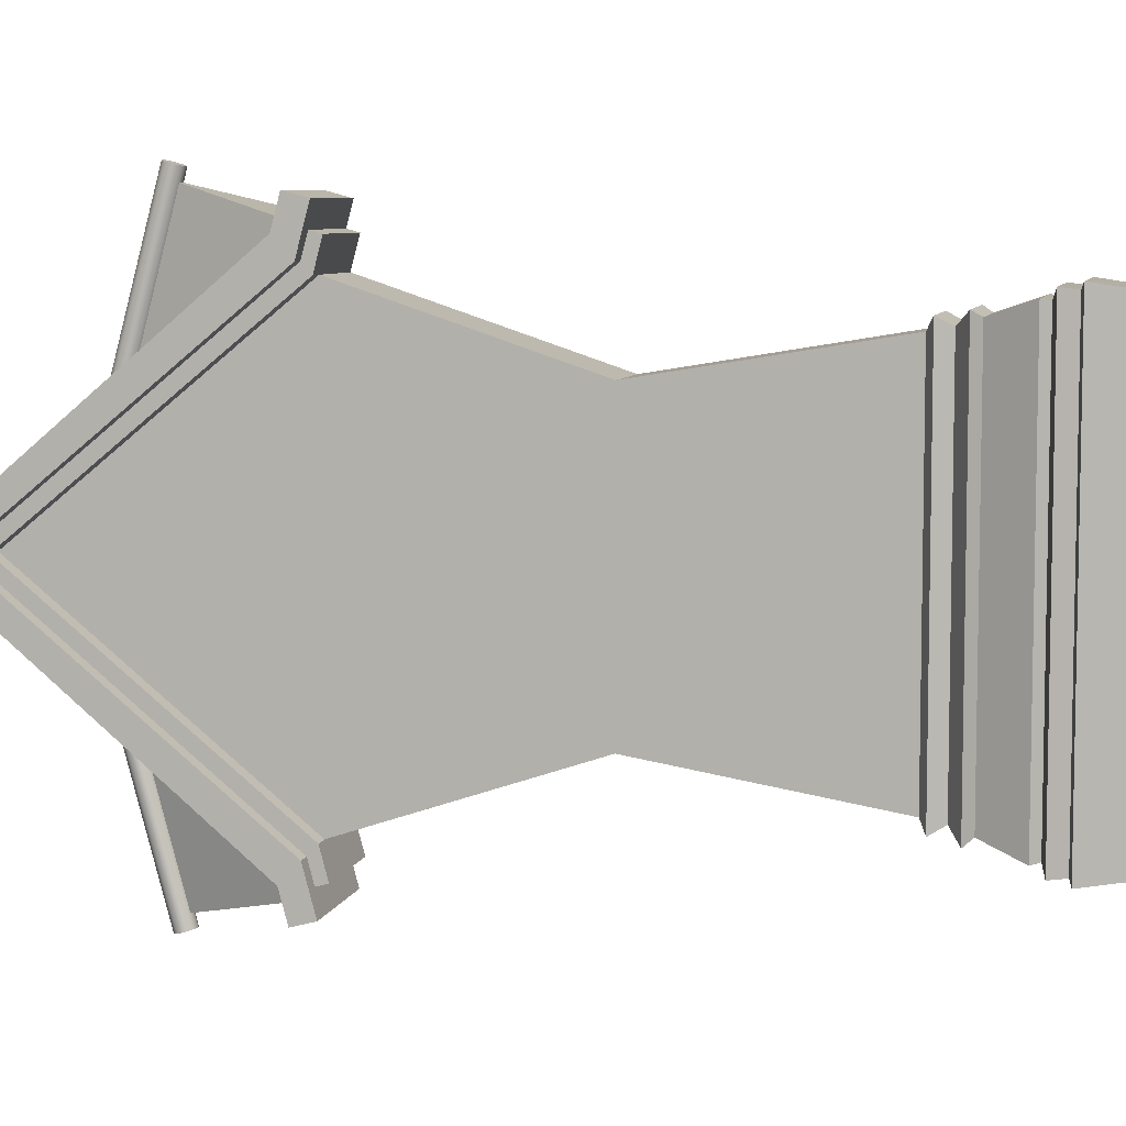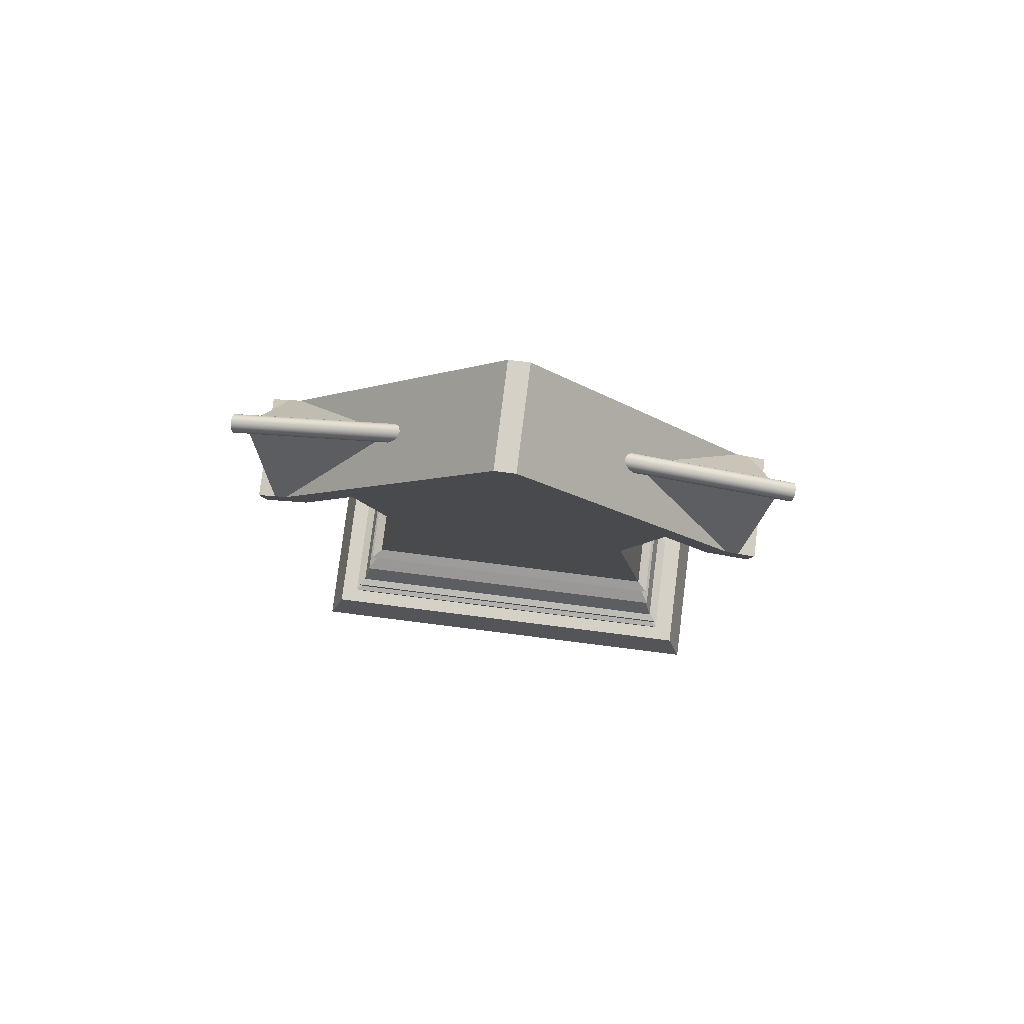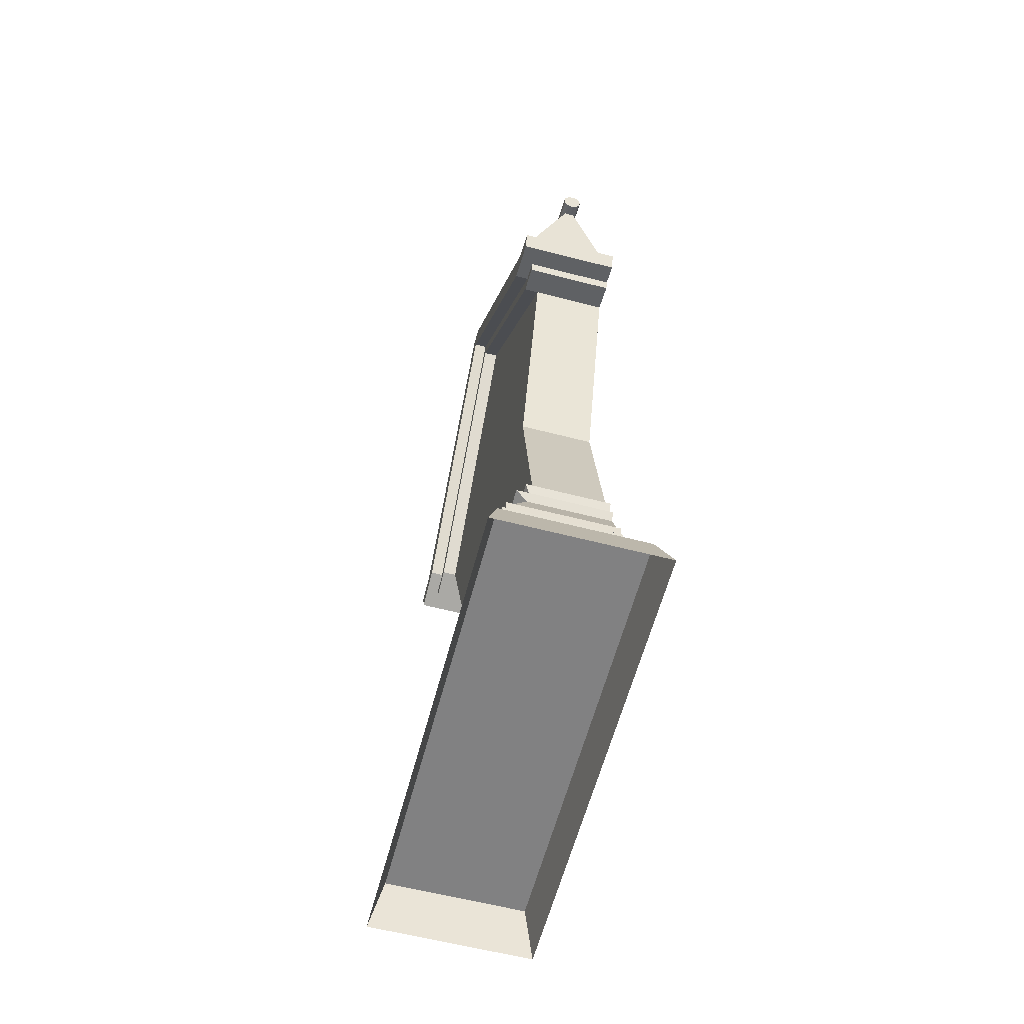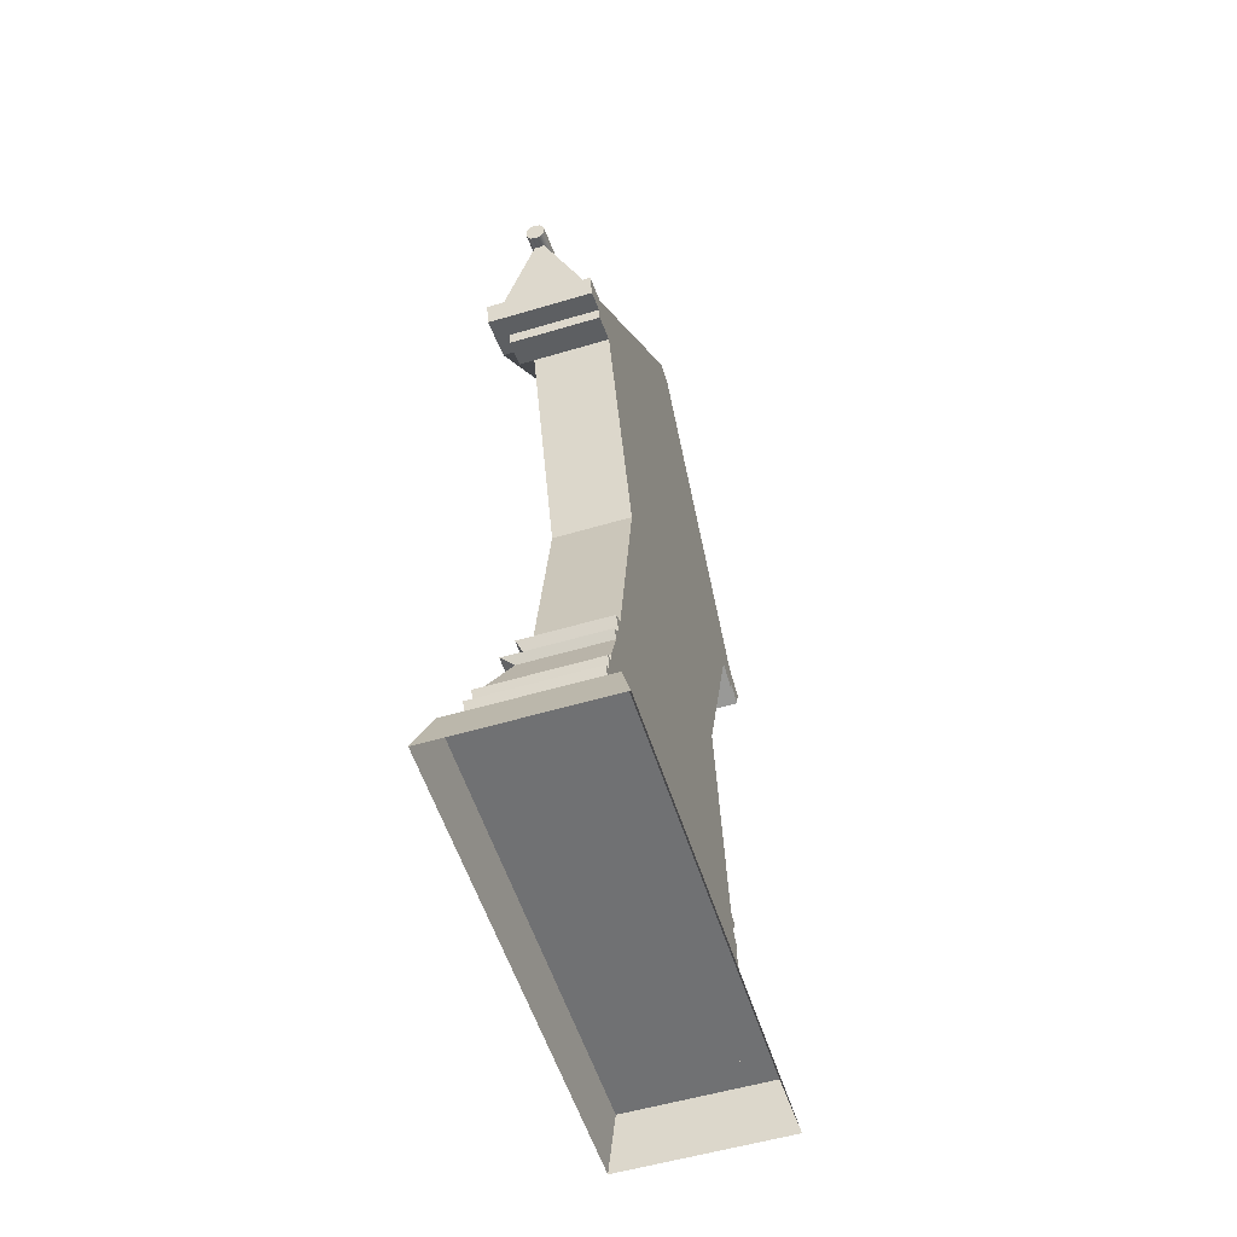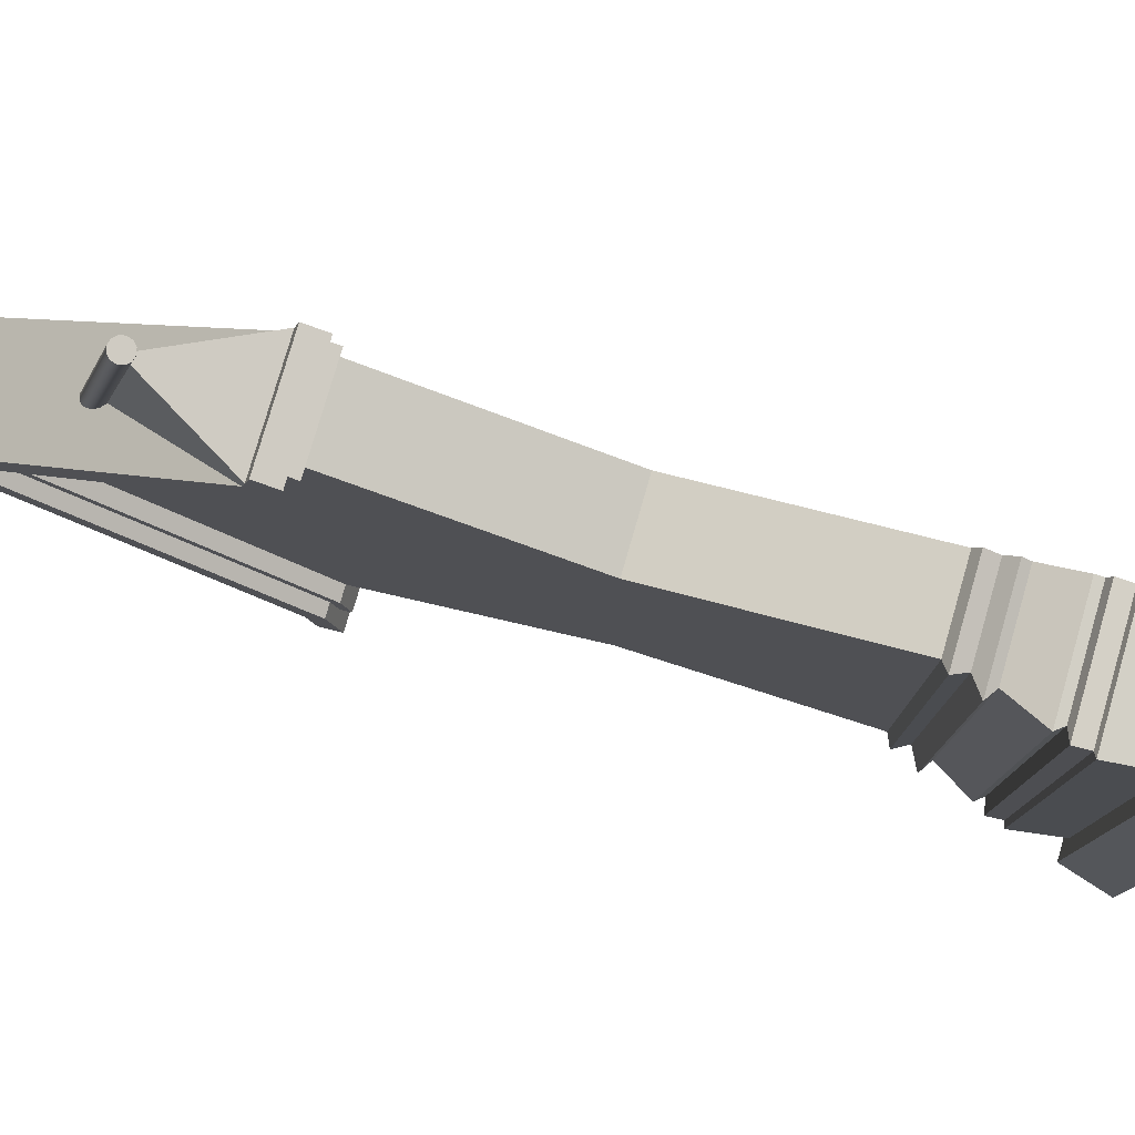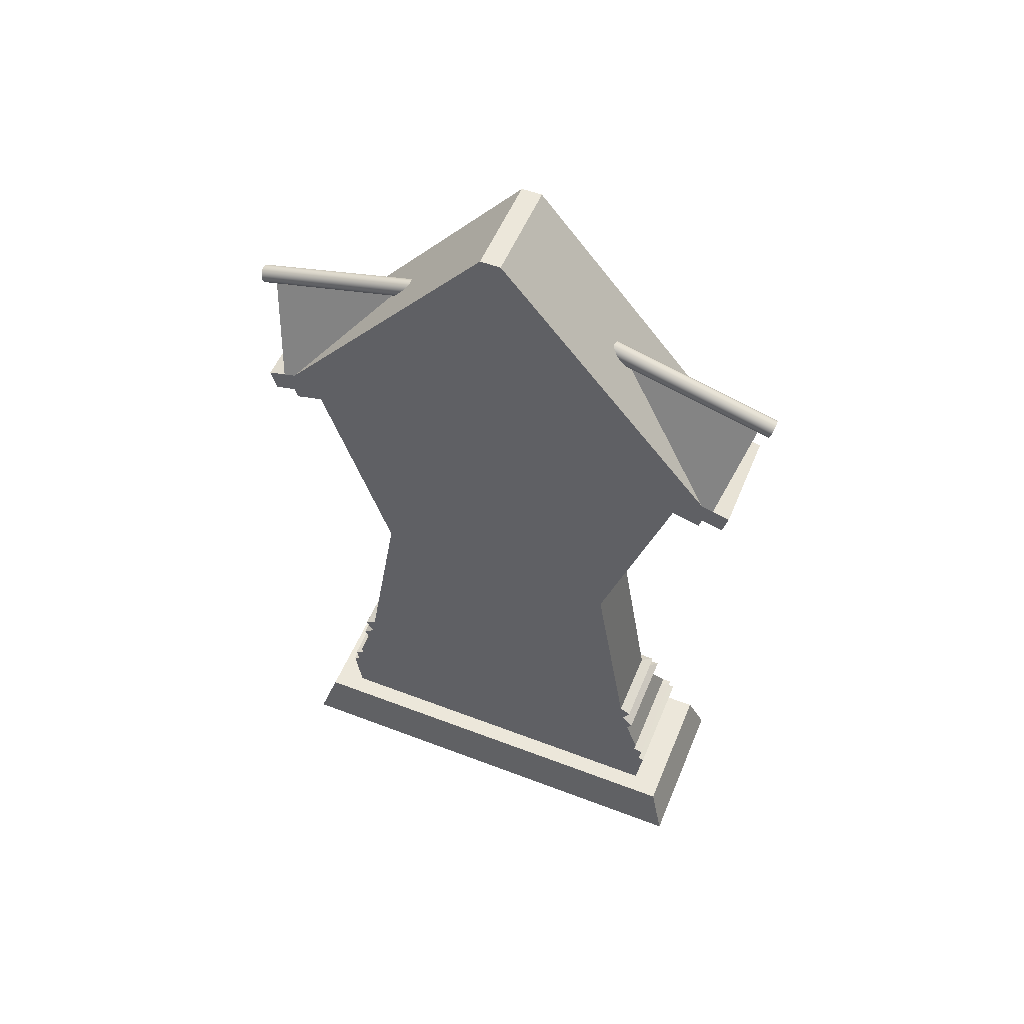
<metadata>
{"format":"obj","ext":"obj","renderer":"f3d","projection":"perspective","resolution":1024,"background":"white","views":[{"elev":6.9,"azim":-77.2,"up":"+Z"},{"elev":79.3,"azim":-82.8,"up":"+Y"},{"elev":-60.4,"azim":-14.8,"up":"+Y"},{"elev":-55.2,"azim":17.4,"up":"+Y"},{"elev":78.9,"azim":-73.8,"up":"+Z"},{"elev":53.8,"azim":112.2,"up":"+Y"}]}
</metadata>
<code>
g default
v -0.1567 6.304 -0.07179
v -0.1567 4.506 -1.588
v -0.1567 6.304 -0
v -0.1567 4.451 -1.793
v 0.5603 4.304 -1.753
v -0.1567 4.385 -1.455
v -0.1567 4.304 -1.753
v -0.1567 6.152 0
v -0.1567 4.484 -1.671
v 0.5603 4.344 -1.604
v -0.06328 6.152 0
v -0.06328 4.385 -1.455
v -0.06328 4.344 -1.604
v -0.06328 4.324 -1.387
v 0.5603 4.324 -1.387
v -0.06328 4.271 -1.584
v 0.5603 4.271 -1.584
v -0.06328 6.016 0
v 0.5603 6.304 -0.07179
v 0.5603 4.506 -1.588
v 0.5603 6.304 0
v 0.5603 4.451 -1.793
v 0.5603 4.397 -1.407
v 0.5603 4.324 -0
v 0.5603 4.484 -1.671
v 0.2018 6.304 -0.07179
v 0.2018 6.304 -0
v 0.2018 5.405 -0.8298
v 0.2018 5.133 -1.845
v 0.2485 6.016 0
v 0.2485 4.324 -1.387
v -0.1567 6.304 0.07179
v -0.1567 4.506 1.588
v -0.1567 4.451 1.793
v 0.5603 4.304 1.753
v -0.1567 4.385 1.455
v -0.1567 4.304 1.753
v -0.1567 4.484 1.671
v 0.5603 4.344 1.604
v -0.06328 4.385 1.455
v -0.06328 4.344 1.604
v -0.06328 4.324 1.387
v 0.5603 4.324 1.387
v -0.06328 4.271 1.584
v 0.5603 4.271 1.584
v 0.5603 6.304 0.07179
v 0.5603 4.506 1.588
v 0.5603 4.451 1.793
v 0.5603 4.397 1.407
v 0.5603 4.484 1.671
v 0.2018 6.304 0.07179
v 0.2018 5.405 0.8298
v 0.2018 5.133 1.845
v 0.2485 4.324 1.387
v 0.259 5.422 -0.6408
v 0.2349 5.398 -0.6345
v 0.2018 5.39 -0.6322
v 0.1688 5.398 -0.6345
v 0.1446 5.422 -0.6408
v 0.1357 5.453 -0.6493
v 0.1446 5.485 -0.6579
v 0.1688 5.509 -0.6641
v 0.2018 5.517 -0.6664
v 0.2349 5.509 -0.6641
v 0.259 5.485 -0.6579
v 0.2679 5.453 -0.6493
v 0.259 5.08 -1.917
v 0.2349 5.056 -1.911
v 0.2018 5.048 -1.909
v 0.1688 5.056 -1.911
v 0.1446 5.08 -1.917
v 0.1357 5.111 -1.926
v 0.1446 5.143 -1.934
v 0.1688 5.167 -1.941
v 0.2018 5.175 -1.943
v 0.2349 5.167 -1.941
v 0.259 5.143 -1.934
v 0.2679 5.111 -1.926
v 0.2018 5.111 -1.926
v 0.259 5.422 0.6408
v 0.2349 5.398 0.6345
v 0.2018 5.39 0.6322
v 0.1688 5.398 0.6345
v 0.1446 5.422 0.6408
v 0.1357 5.453 0.6493
v 0.1446 5.485 0.6579
v 0.1688 5.509 0.6641
v 0.2018 5.517 0.6664
v 0.2349 5.509 0.6641
v 0.259 5.485 0.6579
v 0.2679 5.453 0.6493
v 0.259 5.08 1.917
v 0.2349 5.056 1.911
v 0.2018 5.048 1.909
v 0.1688 5.056 1.911
v 0.1446 5.08 1.917
v 0.1357 5.111 1.926
v 0.1446 5.143 1.934
v 0.1688 5.167 1.941
v 0.2018 5.175 1.943
v 0.2349 5.167 1.941
v 0.259 5.143 1.934
v 0.2679 5.111 1.926
v 0.2018 5.111 1.926
v 0.03982 6.016 0
v 0.03982 4.324 1.387
v 0.5603 4.324 1.387
v 0.03982 1.398 -0
v 0.03982 1.398 1.142
v 0.5603 1.398 1.142
v 0.03982 4.324 -1.387
v 0.5603 4.324 -1.387
v 0.03982 1.398 -1.142
v 0.5603 1.398 -1.142
v 0.03982 2.861 0
v 0.03982 2.861 0.8976
v 0.5603 2.861 0.8976
v 0.5603 2.861 -0.8976
v 0.03982 2.861 -0.8976
v -0.2027 0.3403 1.335
v 0.5603 0.3403 1.335
v -0.2027 0.3403 -1.335
v 0.5603 0.3403 -1.335
v 0.5603 0.7881 1.359
v -0.2088 0.7881 1.359
v 0.5603 0.7881 -1.359
v -0.2088 0.7881 -1.359
v -0.2027 0.6821 1.345
v 0.5603 0.6821 1.345
v 0.5603 0.6821 -1.345
v -0.2027 0.6821 -1.345
v -0.2088 0.7881 0
v 0.5603 0.6821 0
v 0.5603 0.3403 0
v -0.2027 0.3403 0
v -0.2027 0.6821 0
v 0.5603 0.7881 0
v -0.2414 0.6668 1.385
v 0.5603 0.6668 1.385
v 0.5603 0.6668 0
v 0.5603 0.6668 -1.385
v -0.2414 0.6668 -1.385
v -0.2414 0.6668 0
v -0.1623 0.8678 0
v -0.1623 0.8678 -1.304
v 0.5603 0.8678 0
v 0.5603 0.8678 -1.304
v -0.1623 0.8678 1.304
v 0.5603 0.8678 1.304
v -0.1184 0.8137 0
v -0.1184 0.8137 1.294
v 0.5603 0.8137 1.294
v 0.5603 0.8137 0
v 0.5603 0.8137 -1.294
v -0.1184 0.8137 -1.294
v 0.01605 1.261 0
v 0.01605 1.261 -1.166
v 0.5603 1.261 0
v 0.5603 1.261 -1.166
v 0.01605 1.261 1.166
v 0.5603 1.261 1.166
v -0.02554 1.13 0
v -0.02554 1.13 1.213
v 0.5603 1.13 1.213
v 0.5603 1.13 0
v 0.5603 1.13 -1.213
v -0.02554 1.13 -1.213
v -0.1077 1.185 0
v -0.1077 1.185 -1.25
v 0.5603 1.185 -1.25
v 0.5603 1.185 0
v 0.5603 1.185 1.25
v -0.1077 1.185 1.25
v -0.03278 1.356 0
v -0.03278 1.356 -1.22
v 0.5603 1.356 0
v 0.5603 1.356 -1.22
v -0.03278 1.356 1.22
v 0.5603 1.356 1.22
v 0.03982 1.398 0
v 0.03982 1.398 -1.142
v 0.5603 1.398 0
v 0.5603 1.398 -1.142
v 0.03982 1.398 1.142
v 0.5603 1.398 1.142
v -0.393 0 1.66
v 0.7773 0 1.66
v -0.3096 0.3403 1.548
v 0.6938 0.3403 1.548
v -0.3096 0.3403 -1.548
v 0.6938 0.3403 -1.548
v -0.393 0 -1.66
v 0.7773 0 -1.66
v 0.5603 1.398 0
v 0.5603 2.861 0
v 0.5603 4.324 0
g polySurface31 headstone1
f 15 31 17
f 5 7 4 22
f 4 7 6 9
f 1 8 3
f 9 6 2
f 2 6 8 1
f 5 10 13 7
f 8 6 12 11
f 13 12 6 7
f 12 13 16 14
f 16 13 10 17
f 11 12 14 18
f 4 9 25 22
f 26 27 21 19
f 19 21 24
f 25 20 23 10
f 20 19 24 23
f 23 15 17 10
f 23 24 15
f 10 5 22 25
f 3 27 26 1
f 20 28 26 19
f 1 26 28 2
f 20 25 29 28
f 25 9 29
f 9 2 28 29
f 14 31 30 18
f 16 31 14
f 17 31 16
f 43 45 54
f 35 48 34 37
f 34 38 36 37
f 32 3 8
f 38 33 36
f 33 32 8 36
f 35 37 41 39
f 8 11 40 36
f 41 37 36 40
f 40 42 44 41
f 44 45 39 41
f 11 18 42 40
f 34 48 50 38
f 51 46 21 27
f 46 24 21
f 50 39 49 47
f 47 49 24 46
f 49 39 45 43
f 49 43 24
f 39 50 48 35
f 3 32 51 27
f 47 46 51 52
f 32 33 52 51
f 47 52 53 50
f 50 53 38
f 38 53 52 33
f 42 18 30 54
f 44 42 54
f 45 44 54
f 55 56 68 67
f 56 57 69 68
f 57 58 70 69
f 58 59 71 70
f 59 60 72 71
f 60 61 73 72
f 61 62 74 73
f 62 63 75 74
f 63 64 76 75
f 64 65 77 76
f 65 66 78 77
f 66 55 67 78
f 67 68 79
f 68 69 79
f 69 70 79
f 70 71 79
f 71 72 79
f 72 73 79
f 73 74 79
f 74 75 79
f 75 76 79
f 76 77 79
f 77 78 79
f 78 67 79
f 80 92 93 81
f 81 93 94 82
f 82 94 95 83
f 83 95 96 84
f 84 96 97 85
f 85 97 98 86
f 86 98 99 87
f 87 99 100 88
f 88 100 101 89
f 89 101 102 90
f 90 102 103 91
f 91 103 92 80
f 92 104 93
f 93 104 94
f 94 104 95
f 95 104 96
f 96 104 97
f 97 104 98
f 98 104 99
f 99 104 100
f 100 104 101
f 101 104 102
f 102 104 103
f 103 104 92
f 116 117 107 106
f 106 105 115 116
f 119 115 105 111
f 112 118 119 111
f 107 117 195 196
f 116 115 108 109
f 110 117 116 109
f 194 195 117 110
f 119 118 114 113
f 113 108 115 119
f 124 125 128 129
f 138 139 129 128
f 133 140 141 130
f 131 130 141 142
f 142 143 136 131
f 139 140 133 129
f 136 143 138 128
f 127 131 136 132
f 132 136 128 125
f 126 130 131 127
f 126 137 133 130
f 124 129 133 137
f 120 121 139 138
f 121 134 140 139
f 141 140 134 123
f 142 141 123 122
f 122 135 143 142
f 138 143 135 120
f 155 150 144 145
f 153 154 147 146
f 154 155 145 147
f 150 151 148 144
f 151 152 149 148
f 152 153 146 149
f 132 125 151 150
f 125 124 152 151
f 124 137 153 152
f 137 126 154 153
f 126 127 155 154
f 127 132 150 155
f 145 144 162 167
f 147 145 167 166
f 144 148 163 162
f 162 168 169 167
f 170 171 165 166
f 169 170 166 167
f 173 168 162 163
f 172 173 163 164
f 171 172 164 165
f 149 164 163 148
f 146 165 164 149
f 147 166 165 146
f 169 168 156 157
f 170 169 157 159
f 171 170 159 158
f 172 171 158 161
f 173 172 161 160
f 168 173 160 156
f 157 156 174 175
f 158 159 177 176
f 159 157 175 177
f 156 160 178 174
f 160 161 179 178
f 161 158 176 179
f 175 174 180 181
f 176 177 183 182
f 177 175 181 183
f 174 178 184 180
f 178 179 185 184
f 179 176 182 185
f 186 187 189 188
f 191 190 188 189
f 190 191 193 192
f 193 191 189 187
f 188 190 192 186
f 118 195 194 114
f 196 195 118 112

</code>
